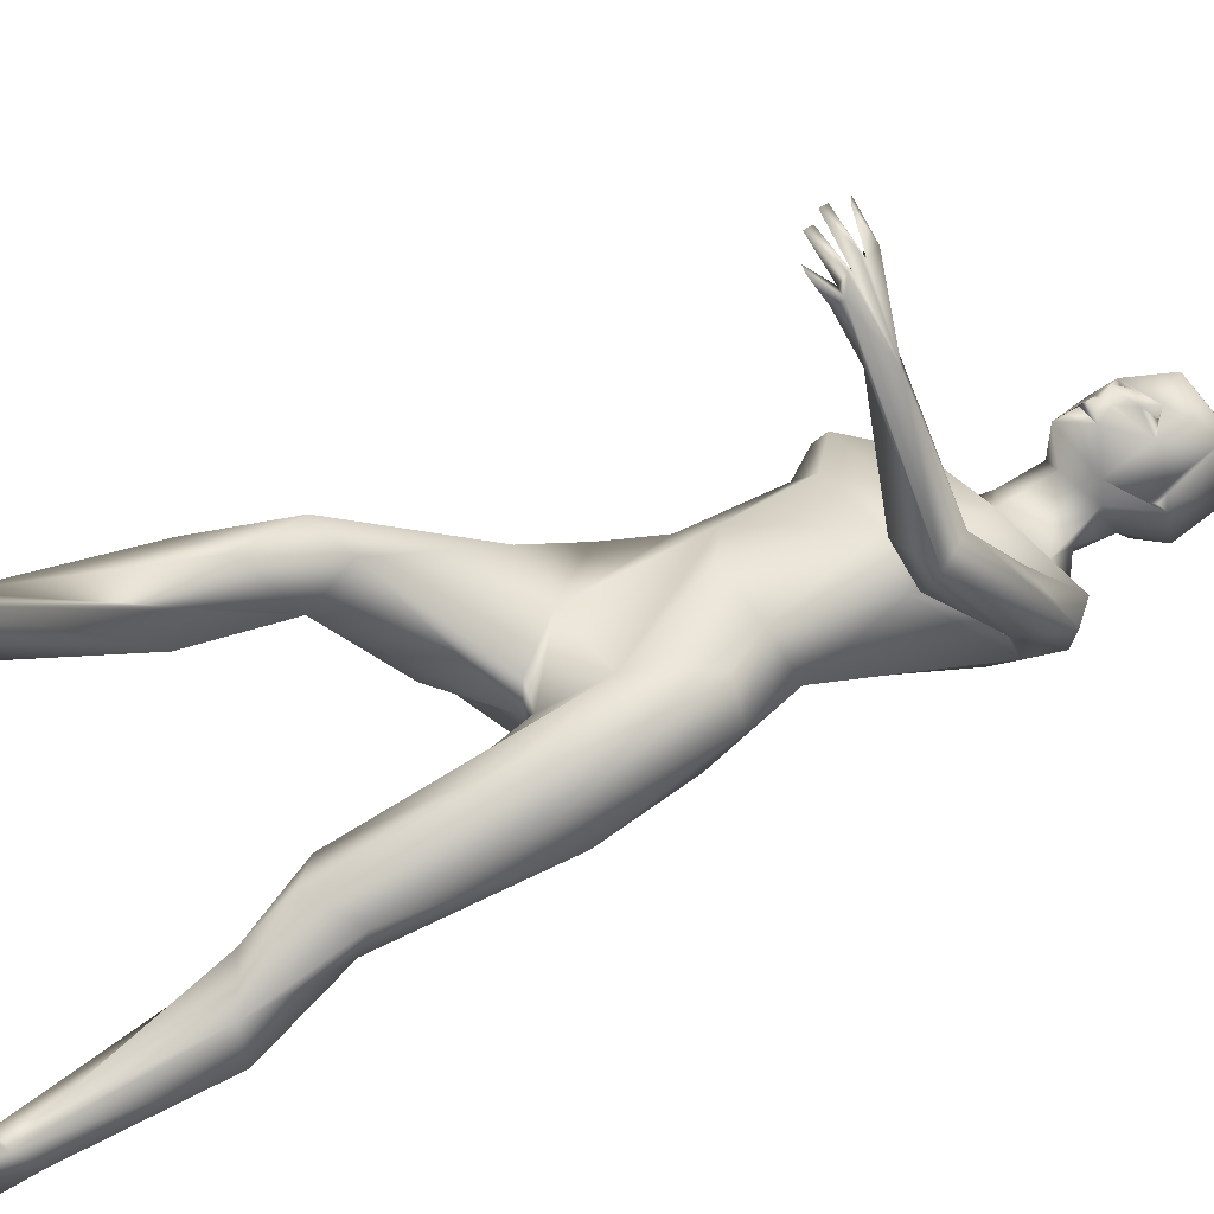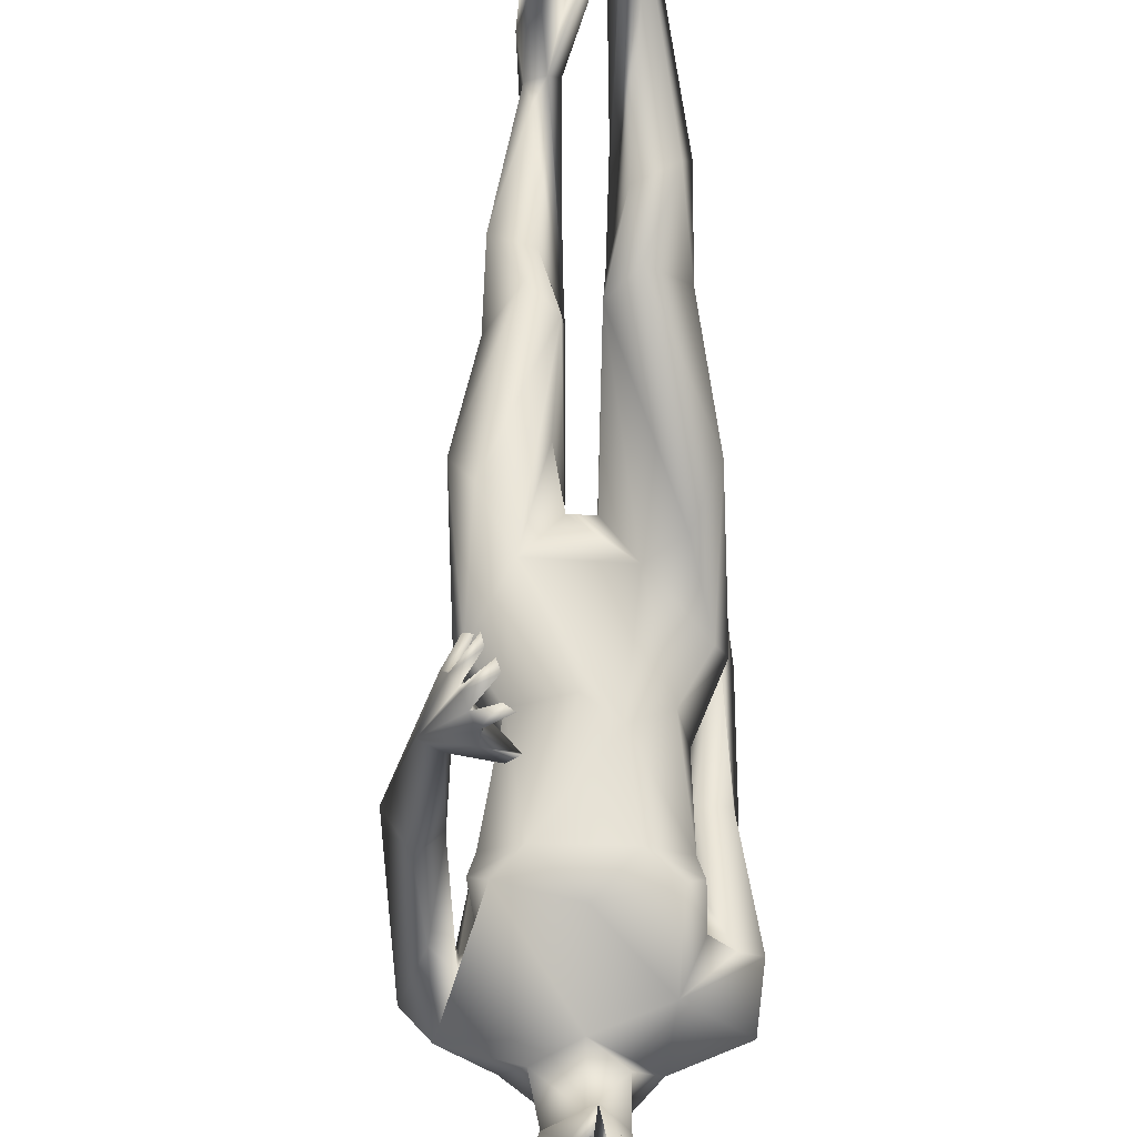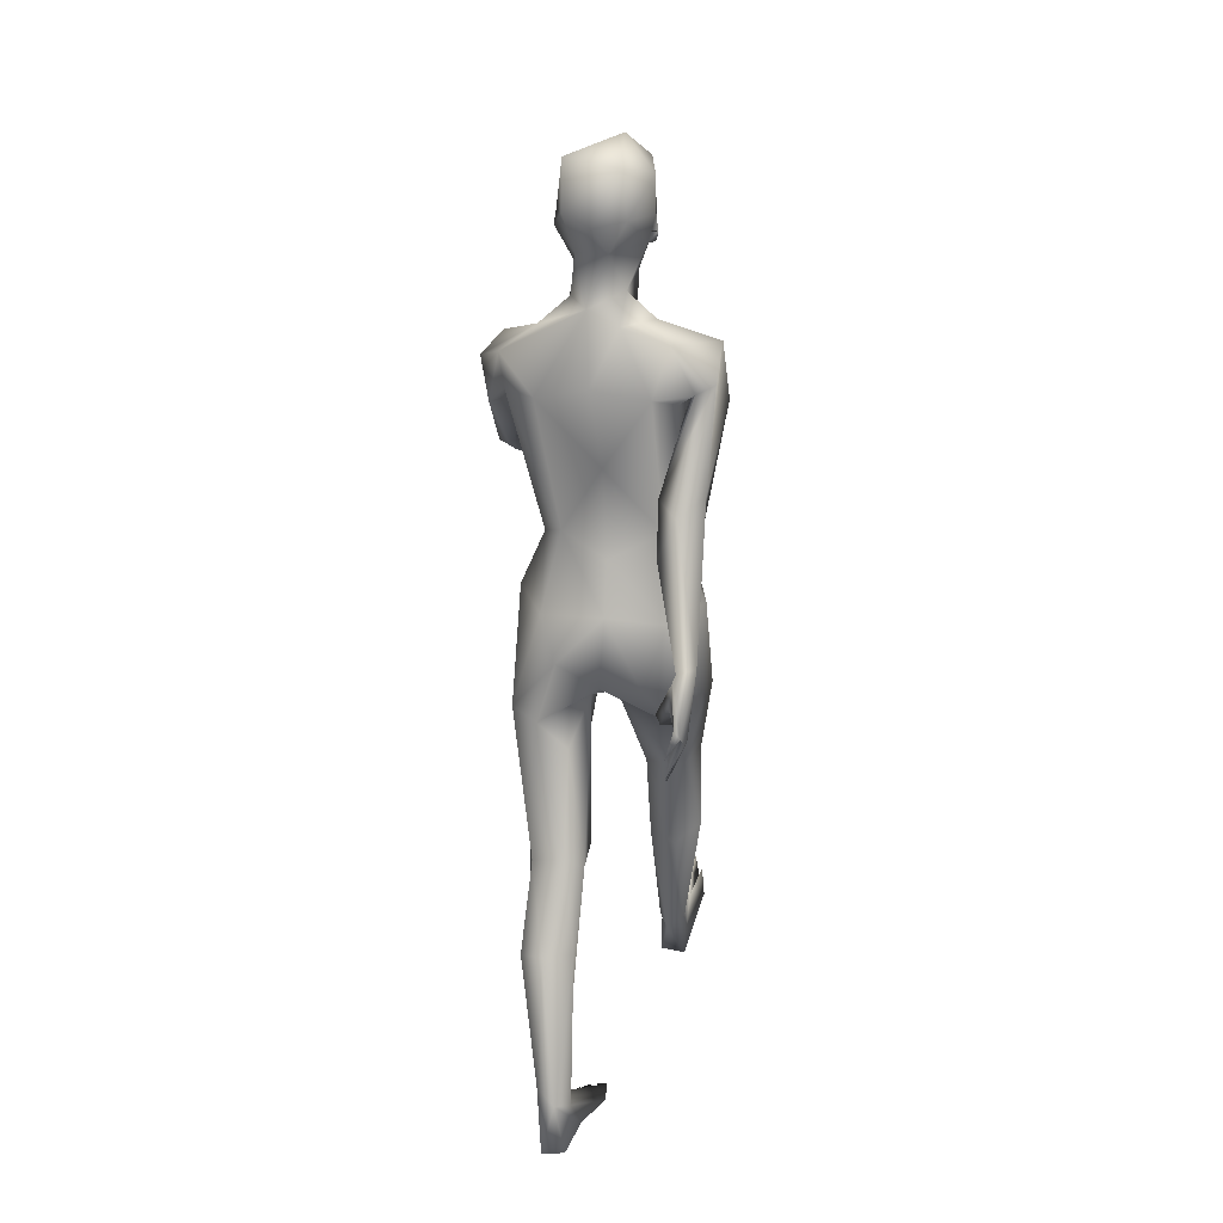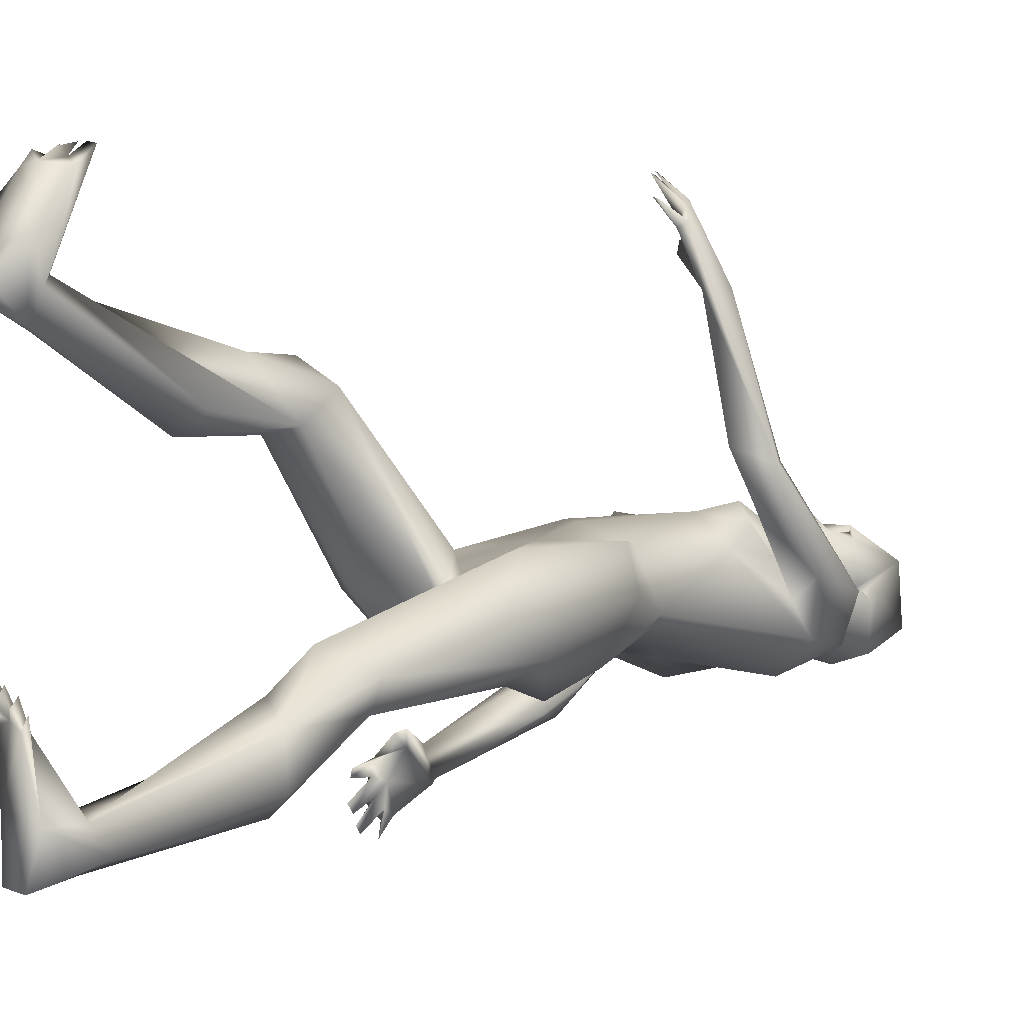
<metadata>
{"format":"obj","ext":"obj","renderer":"f3d","projection":"perspective","resolution":1024,"background":"white","views":[{"elev":35.2,"azim":58.5,"up":"+Z"},{"elev":76.3,"azim":178.7,"up":"+Z"},{"elev":24.0,"azim":-168.8,"up":"+Y"},{"elev":-5.4,"azim":39.7,"up":"+Z"}]}
</metadata>
<code>
o 1-base
v 0.2876 1.335 -1.719
v 0.3285 1.345 -1.699
v 0.343 1.347 -1.686
v 0.3279 1.311 -1.69
v 0.3423 1.316 -1.671
v 0.3425 1.405 -1.685
v 0.2931 1.425 -1.727
v 0.3417 1.305 -1.683
v 0.3127 1.31 -1.706
v 0.3393 1.283 -1.687
v 0.3279 1.289 -1.695
v 0.3144 1.28 -1.718
v 0.3441 1.331 -1.717
v 0.3388 1.266 -1.781
v 0.3207 1.319 -1.778
v 0.3482 1.255 -1.746
v 0.3018 1.217 -1.78
v 0.3453 1.184 -1.766
v 0.3104 1.261 -1.82
v 0.3319 1.313 -1.835
v 0.318 1.43 -1.836
v 0.3037 1.363 -1.848
v 0.3503 1.352 -1.859
v 0.2797 1.411 -1.776
v 0.3042 1.275 -1.765
v 0.3061 1.346 -1.7
v 0.307 1.355 -1.695
v 0.3222 1.332 -1.71
v 0.3339 1.35 -1.711
v 0.3003 1.347 -1.711
v 0.3184 1.365 -1.718
v 0.3129 1.348 -1.729
v 0.1823 1.189 -1.788
v 0.228 1.094 -1.735
v 0.257 1.155 -1.739
v 0.1703 1.109 -1.796
v 0.1869 0.9978 -1.884
v 0.1983 1.106 -1.776
v 0.2262 1.107 -1.791
v 0.3137 1.218 -1.85
v 0.2455 1.195 -1.846
v 0.2642 1.126 -1.879
v 0.3358 1.019 -1.862
v 0.2329 1.111 -1.841
v 0.1837 1.141 -1.839
v 0.2131 1.123 -1.83
v 0.1914 0.9489 -1.879
v 0.2309 0.9464 -1.874
v 0.2493 1.051 -1.687
v 0.3392 1.067 -1.704
v 0.2881 1.013 -1.7
v 0.2283 1.046 -1.711
v 0.236 1.018 -1.741
v 0.2116 0.6383 -2
v 0.199 0.6853 -1.999
v 0.2084 0.6777 -1.982
v 0.2199 0.6315 -1.99
v 0.2084 0.7008 -2.004
v 0.2138 0.6403 -2.038
v 0.2124 0.6328 -2.027
v 0.1878 0.6921 -2.031
v 0.1998 0.6918 -2.019
v 0.2086 0.6573 -2.06
v 0.2104 0.6485 -2.051
v 0.2022 0.7179 -2.04
v 0.1993 0.7071 -2.032
v 0.1925 0.7078 -2.045
v 0.2102 0.6844 -2.066
v 0.2434 0.6928 -1.947
v 0.2363 0.68 -1.952
v 0.2225 0.7158 -1.967
v 0.1904 0.6979 -1.978
v 0.2109 0.7715 -2.006
v 0.1877 0.6878 -2.013
v 0.2206 0.9773 -1.928
v 0.2524 0.9902 -1.888
v 0.2469 0.9175 -1.928
v 0.2068 0.7817 -2
v 0.1807 0.7851 -1.985
v 0.1963 0.7732 -1.961
v 0.2701 1.22 -1.807
v 0.2361 0.9024 -1.802
v 0.2536 0.9168 -1.83
v 0.3007 0.8943 -1.709
v 0.3313 0.8793 -1.852
v 0.2502 0.8745 -1.743
v 0.2389 0.8009 -1.883
v 0.3274 0.8078 -1.892
v 0.2687 0.7053 -1.909
v 0.3351 0.6963 -1.89
v 0.2416 0.6061 -1.805
v 0.1946 0.8096 -1.813
v 0.2109 0.8106 -1.752
v 0.2341 0.7104 -1.706
v 0.2016 0.6329 -1.797
v 0.1986 0.6357 -1.708
v 0.2803 0.7272 -1.754
v 0.3204 0.6681 -1.789
v 0.321 0.6671 -1.83
v 0.2879 0.5775 -1.778
v 0.3136 0.5077 -1.601
v 0.3092 0.4588 -1.647
v 0.2763 0.4827 -1.568
v 0.2504 0.4595 -1.651
v 0.2256 0.4845 -1.629
v 0.2595 0.3259 -1.667
v 0.286 0.4009 -1.575
v 0.222 0.3531 -1.644
v 0.2649 0.1564 -1.538
v 0.2353 0.3765 -1.578
v 0.3026 0.3338 -1.643
v 0.2864 0.1384 -1.532
v 0.307 0.09612 -1.496
v 0.3023 0.1444 -1.421
v 0.3265 0.1323 -1.434
v 0.3017 0.1693 -1.402
v 0.3356 1.252 -1.696
v 0.2881 1.319 -1.783
v 0.2775 1.357 -1.781
v 0.2787 1.318 -1.775
v 0.272 1.336 -1.793
v 0.2799 1.341 -1.772
v 0.2851 1.335 -1.783
v 0.3177 0.1675 -1.406
v 0.292 0.1669 -1.401
v 0.2872 0.1443 -1.408
v 0.2764 0.1596 -1.402
v 0.2723 0.1404 -1.434
v 0.2643 0.1538 -1.413
v 0.2609 0.1366 -1.409
v 0.2608 0.1261 -1.494
v 0.2418 0.1097 -1.457
v 0.3016 0.1192 -1.547
v 0.2599 0.04898 -1.55
v 0.299 0.0514 -1.548
v 0.2836 0.1156 -1.585
v 0.2553 0.1424 -1.583
v 0.2727 0.1331 -1.422
v 0.2511 0.1389 -1.424
v 0.2568 0.1259 -1.427
v 0.3826 1.346 -1.699
v 0.3981 1.332 -1.71
v 0.3534 1.311 -1.687
v 0.3421 1.293 -1.679
v 0.3634 1.286 -1.695
v 0.3721 1.278 -1.717
v 0.374 1.309 -1.703
v 0.3722 1.319 -1.776
v 0.3464 1.314 -1.777
v 0.3905 1.274 -1.739
v 0.3889 1.279 -1.772
v 0.3906 1.246 -1.806
v 0.3817 1.309 -1.819
v 0.3611 1.238 -1.842
v 0.3994 1.436 -1.813
v 0.404 1.423 -1.73
v 0.3939 1.37 -1.846
v 0.3267 1.458 -1.748
v 0.358 1.344 -1.698
v 0.3778 1.355 -1.689
v 0.3825 1.359 -1.711
v 0.3591 1.36 -1.716
v 0.3816 1.344 -1.724
v 0.3654 1.331 -1.709
v 0.4907 1.186 -1.784
v 0.4453 1.096 -1.749
v 0.492 1.102 -1.717
v 0.466 1.12 -1.772
v 0.4655 1.101 -1.798
v 0.4711 1.008 -1.644
v 0.483 1.174 -1.847
v 0.4307 1.213 -1.833
v 0.433 1.044 -1.686
v 0.3527 1.133 -1.867
v 0.4267 1.122 -1.883
v 0.4773 1.121 -1.842
v 0.5164 1.076 -1.776
v 0.5244 1.149 -1.787
v 0.4984 0.9803 -1.699
v 0.5024 1.026 -1.647
v 0.455 1.037 -1.715
v 0.4456 1.009 -1.744
v 0.4336 0.9638 -1.369
v 0.4271 0.9524 -1.374
v 0.4414 0.9457 -1.375
v 0.4117 0.9471 -1.334
v 0.412 0.9233 -1.326
v 0.4163 0.9102 -1.326
v 0.447 0.932 -1.358
v 0.4378 0.9345 -1.39
v 0.4495 0.9246 -1.376
v 0.4579 0.9136 -1.369
v 0.4258 0.8991 -1.334
v 0.4493 0.9094 -1.385
v 0.429 0.8858 -1.334
v 0.4353 0.8812 -1.362
v 0.4455 0.8788 -1.366
v 0.4121 0.9839 -1.417
v 0.3973 0.9765 -1.409
v 0.397 0.9815 -1.391
v 0.4 0.9558 -1.333
v 0.4341 0.9703 -1.409
v 0.4904 0.9523 -1.461
v 0.5328 0.9775 -1.657
v 0.4864 0.9502 -1.637
v 0.4663 0.9653 -1.459
v 0.4586 0.9506 -1.466
v 0.4659 0.9066 -1.39
v 0.4673 0.9283 -1.463
v 0.456 0.8976 -1.398
v 0.4021 1.208 -1.803
v 0.3992 0.9152 -1.839
v 0.4269 0.9058 -1.821
v 0.3439 0.861 -1.717
v 0.3981 1.009 -1.699
v 0.4161 0.8695 -1.746
v 0.4206 0.8026 -1.884
v 0.392 0.7437 -1.92
v 0.4669 0.815 -1.809
v 0.4418 0.6373 -1.767
v 0.4648 0.6536 -1.883
v 0.4709 0.5923 -1.837
v 0.4021 0.7186 -1.751
v 0.4547 0.807 -1.748
v 0.3525 0.6621 -1.805
v 0.3539 0.6683 -1.854
v 0.3759 0.6061 -1.911
v 0.3647 0.5786 -1.829
v 0.4231 0.6422 -1.907
v 0.3893 0.3938 -1.872
v 0.3518 0.4318 -1.871
v 0.3763 0.4455 -1.947
v 0.4248 0.4348 -1.941
v 0.4353 0.4425 -1.904
v 0.3747 0.3417 -1.924
v 0.3891 0.3337 -2.04
v 0.4291 0.3115 -1.958
v 0.4255 0.3221 -2.019
v 0.3774 0.1386 -2.027
v 0.3486 0.3261 -2.011
v 0.3603 0.1024 -2.034
v 0.3346 0.04798 -2.032
v 0.3914 0.1344 -2.075
v 0.3352 0.03746 -1.945
v 0.3121 0.04113 -1.962
v 0.3337 0.03485 -1.915
v 0.3434 0.03259 -1.916
v 0.4163 1.356 -1.775
v 0.4116 1.316 -1.769
v 0.413 1.34 -1.767
v 0.4085 1.333 -1.778
v 0.4178 1.338 -1.784
v 0.3182 0.039 -1.92
v 0.3493 0.02596 -1.938
v 0.3592 0.02852 -1.921
v 0.3757 0.02065 -1.944
v 0.3722 0.03351 -1.932
v 0.3663 0.04349 -1.954
v 0.3837 0.02655 -1.964
v 0.3796 0.04208 -1.964
v 0.387 0.1057 -2.044
v 0.3944 0.04296 -2.048
v 0.365 0.0301 -1.954
v 0.3448 0.04236 -2.1
v 0.379 0.0394 -2.106
v 0.3445 0.09619 -2.058
v 0.3627 0.1147 -2.091
v 0.3481 0.4294 -1.935
v 0.3874 0.03215 -1.949
f 2 3 27
f 11 117 10
f 146 12 10
f 9 11 12
f 14 12 146
f 12 14 15
f 15 14 149
f 18 16 17
f 16 25 17
f 25 118 19
f 118 20 19
f 122 1 24
f 16 117 25
f 22 24 21
f 22 23 20
f 24 7 158
f 19 154 40
f 20 154 19
f 30 27 26
f 29 2 27
f 29 27 31
f 27 30 31
f 4 26 1
f 38 34 35
f 81 17 19
f 81 40 41
f 40 154 174
f 41 40 42
f 41 42 46
f 174 43 42
f 45 46 76
f 45 76 75
f 38 48 76
f 49 50 35
f 49 35 34
f 49 34 52
f 51 52 53
f 57 72 54
f 55 74 60
f 59 55 60
f 62 58 59
f 62 61 64
f 62 64 63
f 56 72 57
f 61 62 74
f 58 66 65
f 77 76 48
f 77 78 75
f 79 37 75
f 37 79 80
f 82 83 87 92
f 72 70 69
f 71 70 72
f 79 74 72
f 73 67 78
f 144 117 11
f 1 27 7
f 36 47 38
f 75 76 77
f 56 71 72
f 73 78 80
f 61 74 79
f 58 65 73
f 72 80 79
f 71 73 69
f 39 53 34
f 44 53 39
f 42 43 83
f 44 82 53
f 44 83 82
f 52 34 53
f 51 84 215
f 214 215 84
f 90 99 91 89
f 85 87 83
f 88 90 89
f 95 91 104 105
f 87 95 92
f 92 96 93
f 87 89 95
f 93 97 86
f 84 97 223
f 94 97 93
f 97 225 223
f 95 89 91
f 94 101 97
f 98 97 101
f 101 102 99
f 105 96 95
f 207 170 205 209
f 100 102 104
f 104 108 105
f 102 111 106
f 102 107 109
f 108 110 105
f 112 102 109
f 111 136 106
f 108 109 110
f 107 110 109
f 4 3 2
f 6 7 27
f 80 78 77 48
f 122 25 1
f 118 22 20
f 32 30 28
f 2 26 4
f 2 30 26
f 144 8 4
f 13 9 15
f 123 120 122
f 6 158 7
f 120 121 118
f 122 119 121
f 119 118 121
f 122 120 118
f 123 122 121
f 119 122 24
f 155 21 158
f 139 132 140
f 140 134 113
f 134 140 132
f 128 112 131
f 112 128 114
f 133 111 112
f 137 131 109
f 131 134 132
f 138 129 130
f 138 128 129
f 131 137 134
f 138 113 115
f 138 140 113
f 114 125 126
f 125 128 126
f 103 107 101
f 114 116 124
f 139 131 132
f 133 136 111
f 102 112 111
f 96 103 94
f 104 91 100
f 144 11 145
f 146 10 145
f 147 11 13
f 148 14 146
f 148 13 149
f 152 154 153
f 152 172 154
f 153 252 151
f 141 142 160
f 150 117 16
f 18 211 16
f 252 150 151
f 163 164 141
f 161 162 163
f 173 166 165
f 165 18 173
f 50 173 18
f 211 18 165
f 175 154 171
f 154 175 174
f 165 178 172
f 176 177 169
f 177 176 171
f 177 179 169
f 180 178 167
f 204 178 180
f 204 179 177
f 181 166 173
f 173 50 215
f 186 183 201
f 183 184 201
f 183 186 185
f 186 201 184
f 190 191 187
f 193 192 191
f 195 194 192
f 195 193 194
f 187 189 185
f 194 196 208
f 186 184 185
f 210 208 197
f 190 184 202
f 203 185 189
f 203 183 185
f 170 168 205
f 180 167 170
f 206 203 180
f 180 170 206
f 90 218 229 226
f 208 204 203
f 208 192 194
f 190 199 209
f 198 202 206
f 191 190 194
f 146 147 148
f 167 165 168
f 16 151 150
f 205 179 204
f 210 209 208
f 206 207 198
f 190 209 210
f 209 205 204
f 203 206 202
f 166 182 169
f 169 182 176
f 175 176 212
f 213 182 216
f 182 166 181
f 215 216 182
f 216 214 223
f 214 216 215
f 223 214 84
f 92 93 86
f 85 212 88
f 88 89 87
f 224 222 219
f 221 219 222
f 216 223 224
f 224 223 220
f 212 213 217
f 231 223 228
f 226 268 231
f 229 221 233
f 233 236 232
f 239 235 268
f 237 238 233
f 239 237 235
f 109 108 137
f 261 237 239
f 267 264 242
f 8 143 5
f 5 159 3
f 145 117 150
f 142 150 249
f 145 150 142
f 141 159 142
f 159 141 164
f 164 162 159
f 145 143 8
f 148 147 13
f 23 21 157
f 248 157 155
f 252 248 250
f 156 250 248
f 248 252 157
f 267 236 243
f 264 267 265
f 256 260 257
f 258 244 247
f 243 236 238
f 260 269 262
f 269 259 262
f 244 258 241
f 253 241 266
f 243 265 267
f 265 243 262
f 245 266 242
f 260 262 261
f 256 257 263
f 257 258 263
f 245 242 263
f 242 259 263
f 264 265 242
f 254 247 244
f 253 266 245
f 254 258 247
f 263 259 256
f 254 263 255
f 231 235 230
f 225 228 223
f 244 263 254
f 225 99 226
f 260 259 269
f 227 229 232
f 268 227 232
f 230 220 231
f 226 231 228
f 27 3 160
f 6 27 160
f 8 5 4
f 12 11 10
f 11 9 13
f 13 15 149
f 17 25 19
f 1 26 27
f 118 25 122
f 30 32 31
f 31 32 29
f 33 37 36
f 38 39 34
f 18 35 50
f 18 81 35
f 81 19 40
f 33 81 41
f 45 33 41
f 42 40 174
f 44 39 46
f 33 45 37
f 76 46 39
f 36 37 47
f 39 38 76
f 50 49 51
f 49 52 51
f 57 54 56
f 54 72 55
f 55 56 54
f 60 74 59
f 59 58 55
f 64 61 63
f 66 62 63
f 66 63 61
f 68 65 66
f 68 67 65
f 68 66 67
f 69 70 71
f 74 62 59
f 56 58 71
f 78 67 79
f 58 56 55
f 75 37 45
f 47 37 80
f 79 75 78
f 61 67 66
f 71 58 73
f 72 69 80
f 9 12 15
f 33 35 81
f 36 35 33
f 81 18 17
f 36 38 35
f 38 47 48
f 46 42 44
f 62 66 58
f 74 55 72
f 69 73 80
f 65 67 73
f 79 67 61
f 48 47 80
f 44 42 83
f 83 43 85
f 53 82 86
f 51 53 84
f 50 51 215
f 86 84 53
f 82 92 86
f 99 100 91
f 93 96 94
f 92 95 96
f 86 97 84
f 45 41 46
f 96 105 103
f 105 110 103
f 102 101 107
f 104 102 106
f 106 108 104
f 107 103 110
f 135 136 113
f 32 28 29
f 4 5 3
f 24 1 7
f 144 4 117
f 25 117 1
f 4 1 117
f 30 2 28
f 29 28 2
f 22 21 23
f 22 119 24
f 121 120 123
f 118 119 22
f 158 21 24
f 136 135 134
f 113 136 133
f 127 128 138
f 127 126 128
f 140 130 129
f 114 128 125
f 112 124 133
f 134 137 136
f 131 112 109
f 225 98 99
f 133 115 113
f 134 135 113
f 116 114 115
f 115 124 116
f 133 124 115
f 140 129 128
f 140 138 130
f 138 126 127
f 97 98 225
f 138 114 126
f 112 114 124
f 128 131 140
f 114 138 115
f 140 131 139
f 100 99 102
f 94 103 101
f 101 99 98
f 3 159 160
f 147 145 11
f 147 146 145
f 14 148 149
f 151 211 152
f 153 151 152
f 142 249 156
f 157 21 155
f 158 156 155
f 23 157 153
f 153 20 23
f 151 16 211
f 153 154 20
f 160 161 141
f 161 163 141
f 159 162 160
f 162 161 160
f 168 165 166
f 168 166 169
f 171 154 172
f 172 211 165
f 172 152 211
f 178 171 172
f 175 171 176
f 204 177 178
f 178 177 171
f 165 167 178
f 168 169 179
f 181 215 182
f 173 215 181
f 187 188 189
f 188 191 189
f 187 191 188
f 190 187 185
f 193 195 192
f 196 197 208
f 196 210 197
f 194 210 196
f 198 199 200
f 194 193 191
f 194 190 210
f 189 191 203
f 183 203 202
f 190 185 184
f 205 168 179
f 180 203 204
f 200 199 202
f 200 202 198
f 203 192 208
f 143 159 5
f 160 142 156
f 170 167 168
f 208 209 204
f 198 207 209
f 191 192 203
f 202 184 183
f 206 170 207
f 190 202 199
f 209 199 198
f 43 174 175
f 43 175 212
f 213 176 182
f 212 176 213
f 85 43 212
f 213 216 219
f 217 213 219
f 212 217 88
f 87 85 88
f 90 88 218
f 226 229 227
f 221 217 219
f 224 220 222
f 218 217 221
f 224 219 216
f 218 88 217
f 226 228 225
f 218 221 229
f 231 220 223
f 222 234 221
f 233 221 234
f 229 233 232
f 222 230 234
f 234 230 237
f 268 235 231
f 240 232 236
f 235 237 230
f 234 237 233
f 236 233 238
f 268 241 239
f 267 240 236
f 261 238 237
f 106 137 108
f 106 136 137
f 156 6 160
f 163 162 164
f 145 10 117
f 142 159 143
f 143 145 142
f 145 8 144
f 249 150 252
f 249 251 250
f 158 6 156
f 157 252 153
f 252 251 249
f 250 251 252
f 156 249 250
f 155 156 248
f 242 266 267
f 255 263 258
f 255 258 254
f 260 256 259
f 243 261 262
f 262 259 242
f 241 258 260
f 240 266 241
f 261 239 241
f 261 241 260
f 242 265 262
f 246 245 244
f 245 246 253
f 260 258 257
f 246 244 253
f 241 253 244
f 244 245 263
f 267 266 240
f 238 261 243
f 241 268 240
f 232 240 268
f 230 222 220
f 226 99 90
f 227 268 226

</code>
